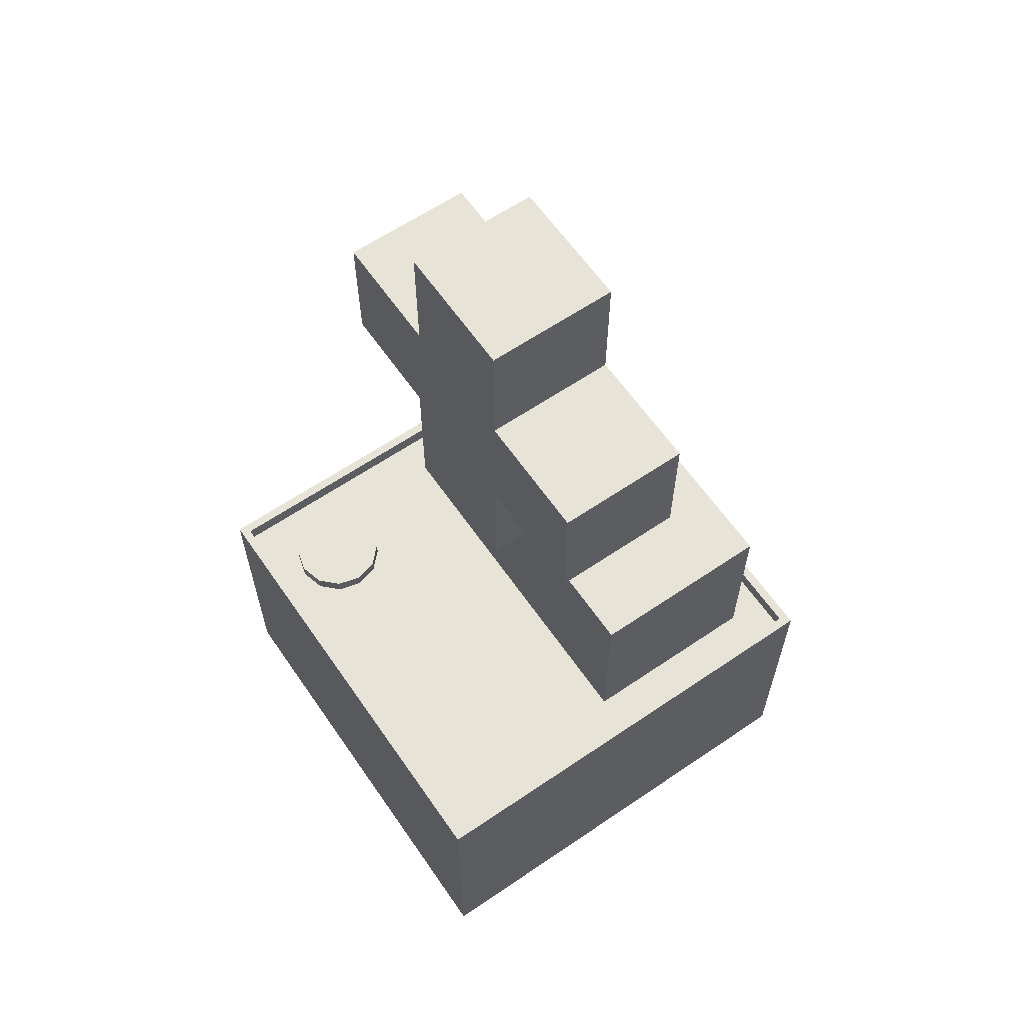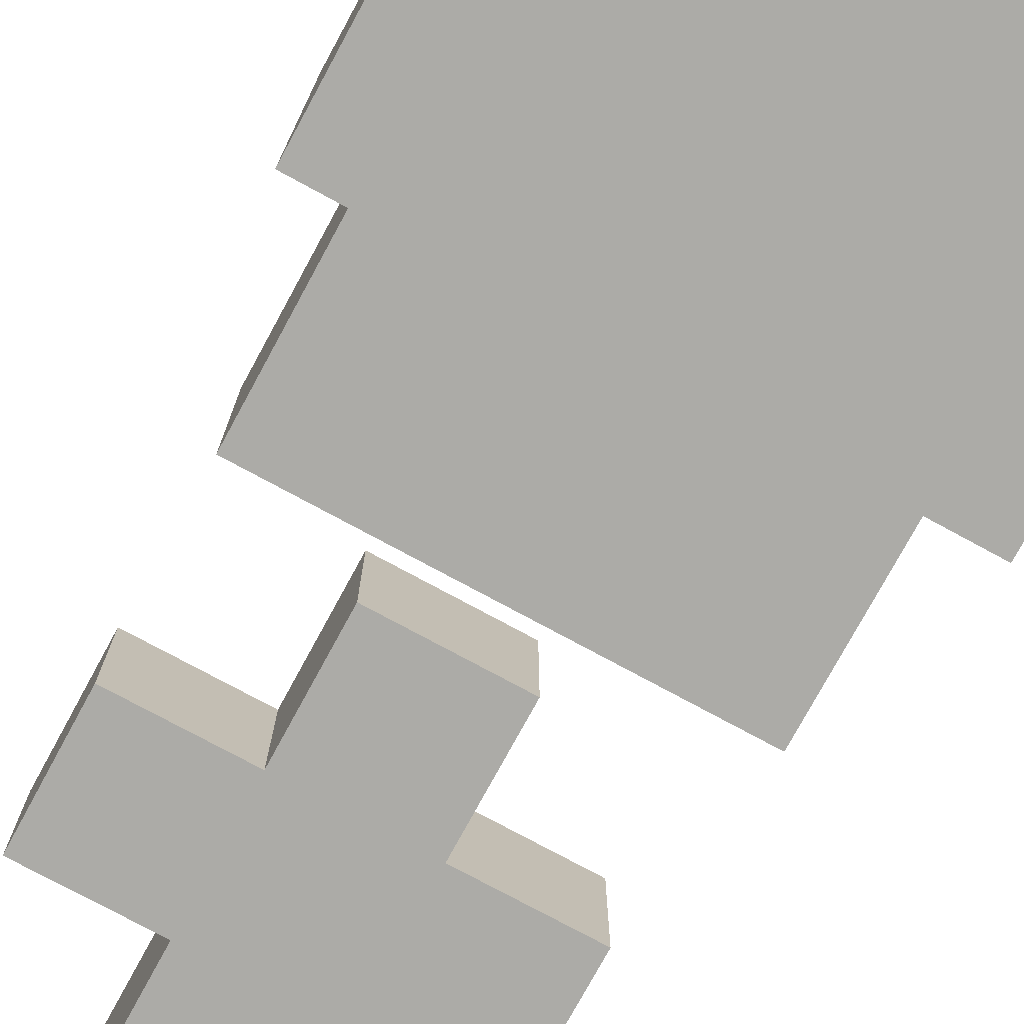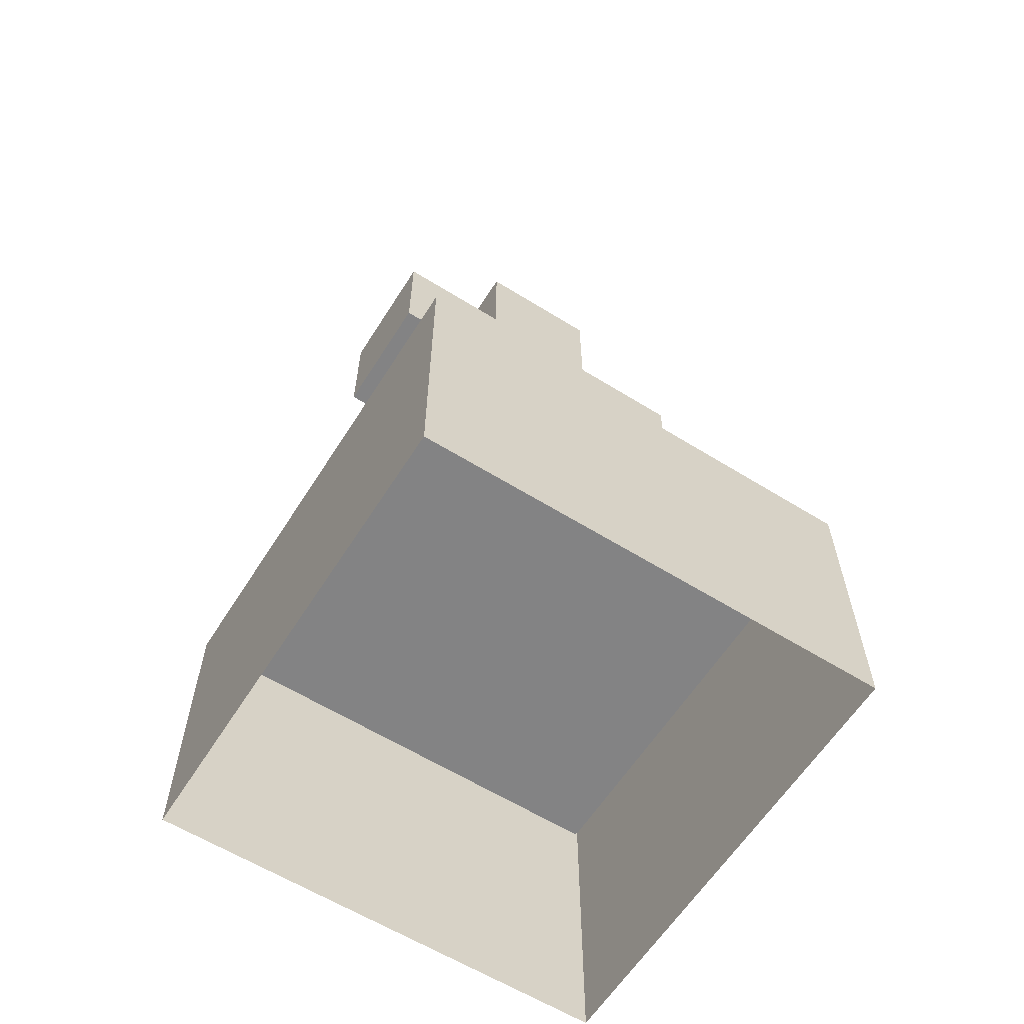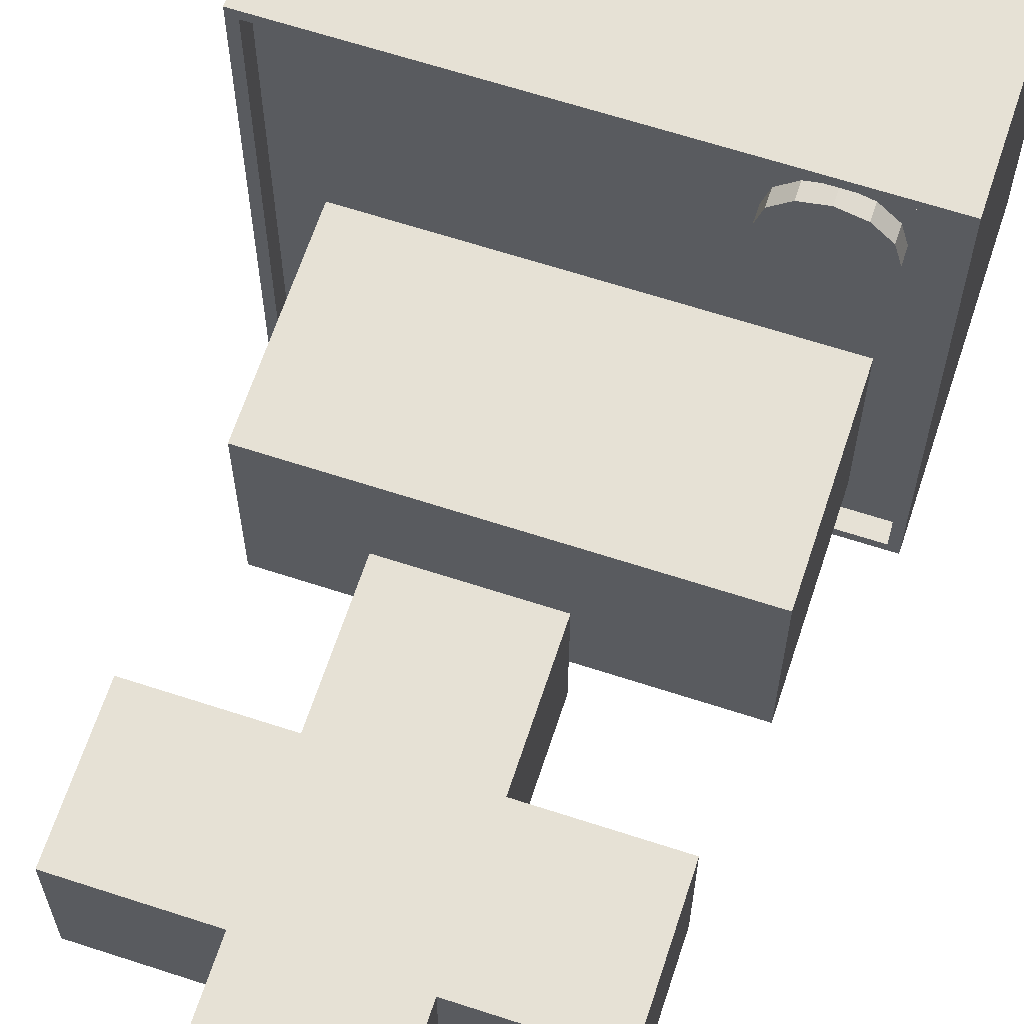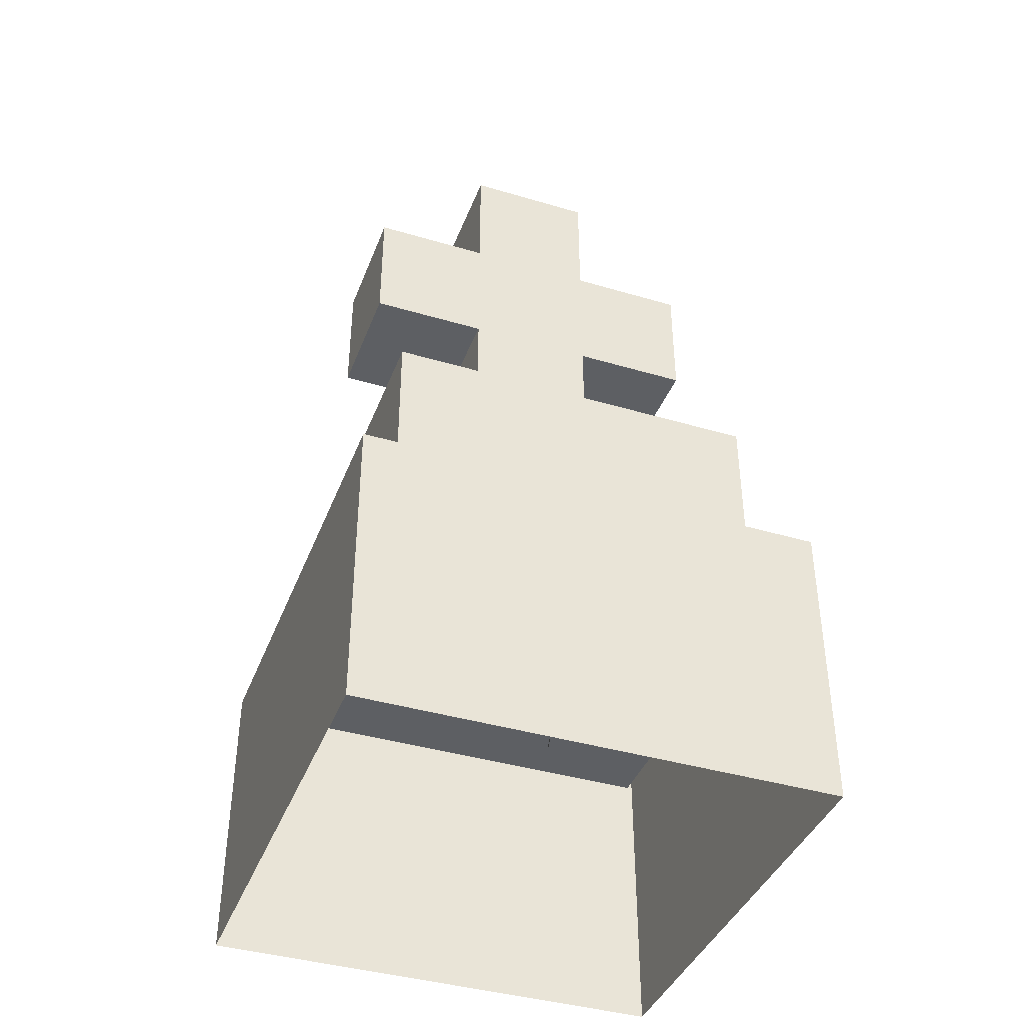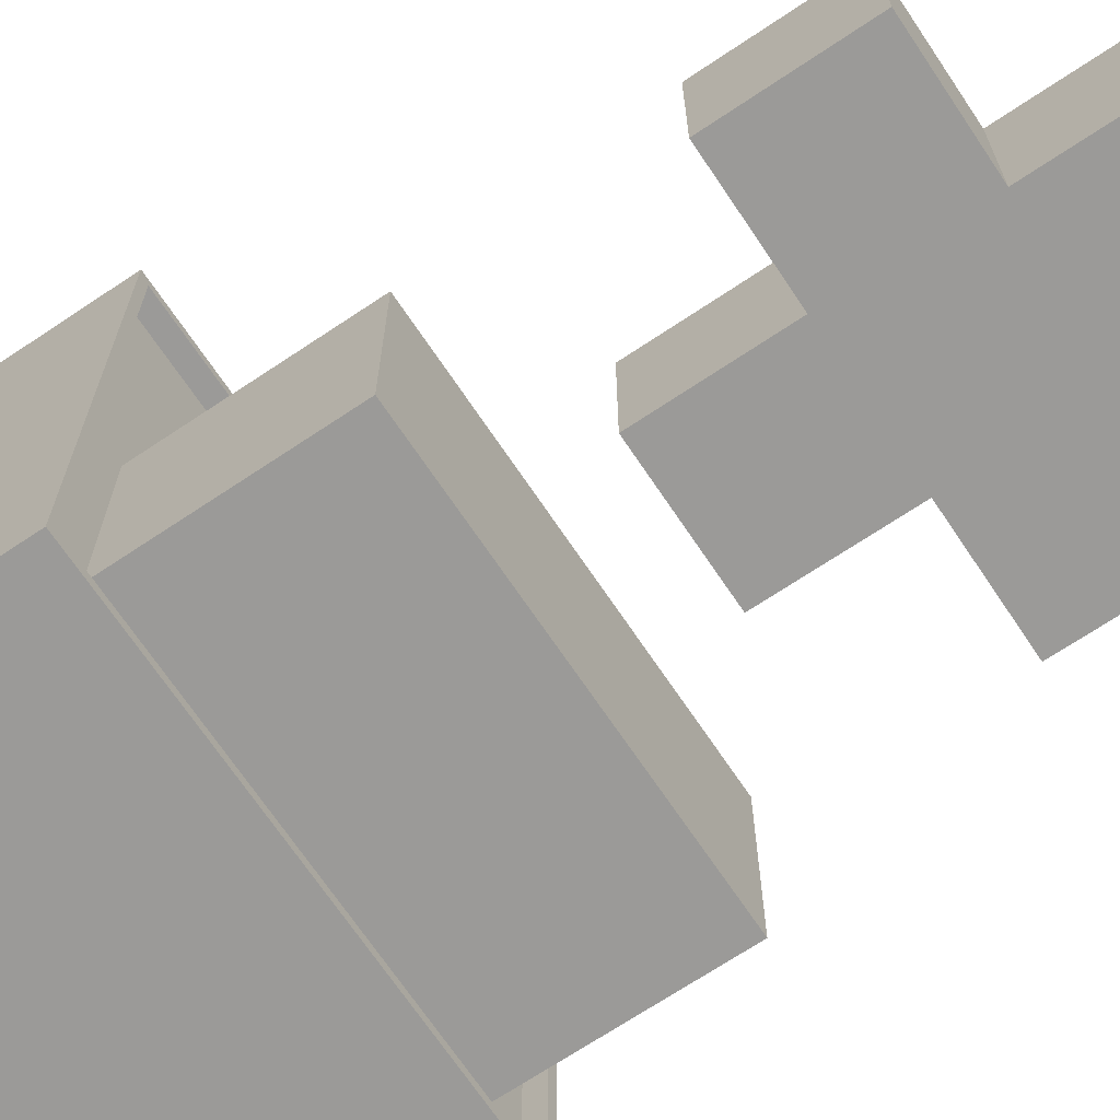
<metadata>
{"format":"obj","ext":"obj","renderer":"f3d","projection":"perspective","resolution":1024,"background":"white","views":[{"elev":62.3,"azim":55.4,"up":"+Y"},{"elev":-76.2,"azim":-28.5,"up":"+Z"},{"elev":-61.2,"azim":-32.3,"up":"+Y"},{"elev":64.8,"azim":-161.8,"up":"+Z"},{"elev":-40.4,"azim":160.0,"up":"+Y"},{"elev":-69.4,"azim":123.8,"up":"+Z"}]}
</metadata>
<code>
g default
v -2.283 5.92 2.719
v -2.649 5.92 2.353
v -3.149 5.92 2.219
v -3.649 5.92 2.353
v -4.015 5.92 2.719
v -4.149 5.92 3.219
v -4.015 5.92 3.719
v -3.649 5.92 4.085
v -3.149 5.92 4.219
v -2.649 5.92 4.085
v -2.283 5.92 3.719
v -2.149 5.92 3.219
v -2.283 6.32 2.719
v -2.649 6.32 2.353
v -3.149 6.32 2.219
v -3.649 6.32 2.353
v -4.015 6.32 2.719
v -4.149 6.32 3.219
v -4.015 6.32 3.719
v -3.649 6.32 4.085
v -3.149 6.32 4.219
v -2.649 6.32 4.085
v -2.283 6.32 3.719
v -2.149 6.32 3.219
v -3.149 5.92 3.219
v -3.149 6.32 3.219
v -4 6 0
v 4 6 0
v -4 10 0
v 4 10 0
v -4 10 -4
v 4 10 -4
v -4 6 -4
v 4 6 -4
v -5 0 5
v 5 0 5
v -5 6 5
v 5 6 5
v -5 6 -5
v 5 6 -5
v -5 0 -5
v 5 0 -5
v -4.8 6 4.8
v 4.8 6 4.8
v 4.8 6 -4.8
v -4.8 6 -4.8
v -5 6.383 5
v 5 6.383 5
v 4.8 6.383 4.8
v -4.8 6.383 4.8
v 5 6.383 -5
v 4.8 6.383 -4.8
v -5 6.383 -5
v -4.8 6.383 -4.8
g pCylinder2
f 1 2 14 13
f 2 3 15 14
f 3 4 16 15
f 4 5 17 16
f 5 6 18 17
f 6 7 19 18
f 7 8 20 19
f 8 9 21 20
f 9 10 22 21
f 10 11 23 22
f 11 12 24 23
f 12 1 13 24
f 2 1 25
f 3 2 25
f 4 3 25
f 5 4 25
f 6 5 25
f 7 6 25
f 8 7 25
f 9 8 25
f 10 9 25
f 11 10 25
f 12 11 25
f 1 12 25
f 13 14 26
f 14 15 26
f 15 16 26
f 16 17 26
f 17 18 26
f 18 19 26
f 19 20 26
f 20 21 26
f 21 22 26
f 22 23 26
f 23 24 26
f 24 13 26
f 27 28 30 29
f 29 30 32 31
f 31 32 34 33
f 28 34 32 30
f 33 27 29 31
f 35 36 38 37
f 43 44 45 46
f 39 40 42 41
f 36 42 40 38
f 41 35 37 39
f 47 48 49 50
f 48 51 52 49
f 51 53 54 52
f 53 47 50 54
f 37 38 48 47
f 44 43 50 49
f 38 40 51 48
f 45 44 49 52
f 40 39 53 51
f 46 45 52 54
f 39 37 47 53
f 43 46 54 50
g default
v -1.37 14.17 1.37
v 1.37 14.17 1.37
v -1.37 16.91 1.37
v 1.37 16.91 1.37
v -1.37 16.91 -1.37
v 1.37 16.91 -1.37
v -1.37 14.17 -1.37
v 1.37 14.17 -1.37
v -1.37 19.55 1.37
v 1.37 19.55 1.37
v 1.37 19.55 -1.37
v -1.37 19.55 -1.37
v -1.37 11.53 -1.37
v 1.37 11.53 -1.37
v 1.37 11.53 1.37
v -1.37 11.53 1.37
v 3.9 14.17 -1.37
v 3.9 14.17 1.37
v 3.9 16.91 -1.37
v 3.9 16.91 1.37
v -3.9 14.17 -1.37
v -3.9 14.17 1.37
v -3.9 16.91 1.37
v -3.9 16.91 -1.37
g HealthIconMesh
f 55 56 58 57
f 63 64 65 66
f 59 60 62 61
f 67 68 69 70
f 72 71 73 74
f 75 76 77 78
f 57 58 64 63
f 58 60 65 64
f 60 59 66 65
f 59 57 63 66
f 61 62 68 67
f 62 56 69 68
f 56 55 70 69
f 55 61 67 70
f 56 62 71 72
f 62 60 73 71
f 60 58 74 73
f 58 56 72 74
f 61 55 76 75
f 55 57 77 76
f 57 59 78 77
f 59 61 75 78

</code>
